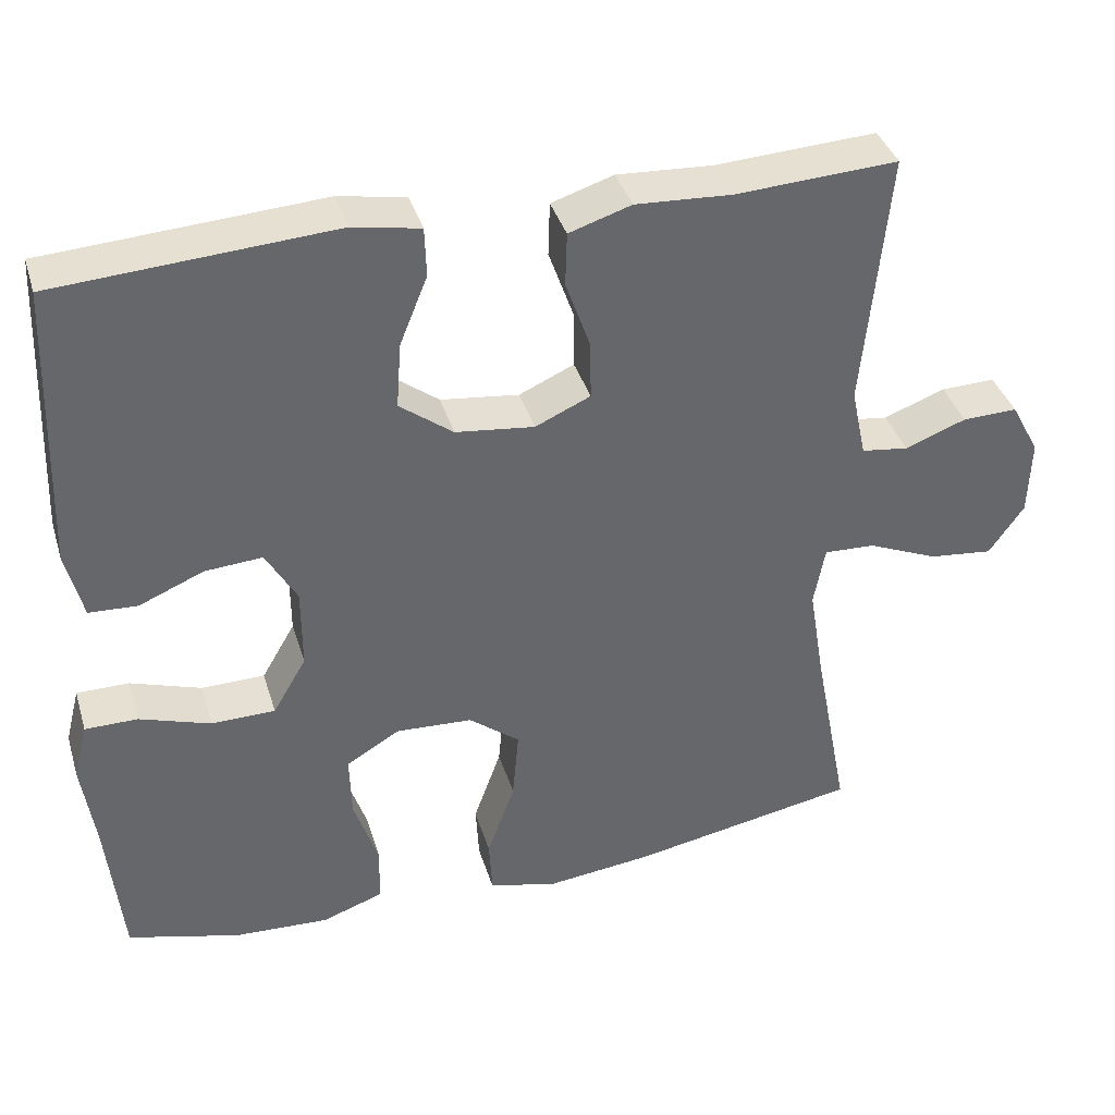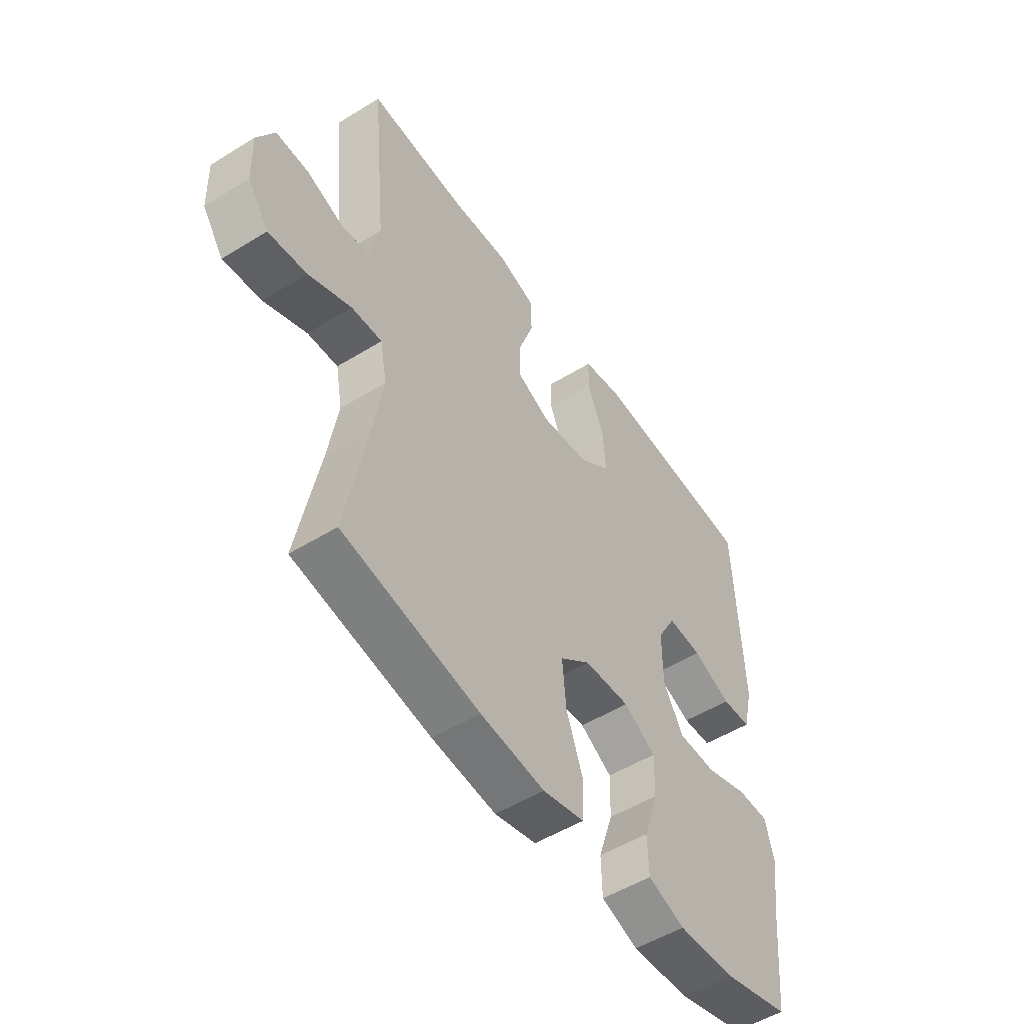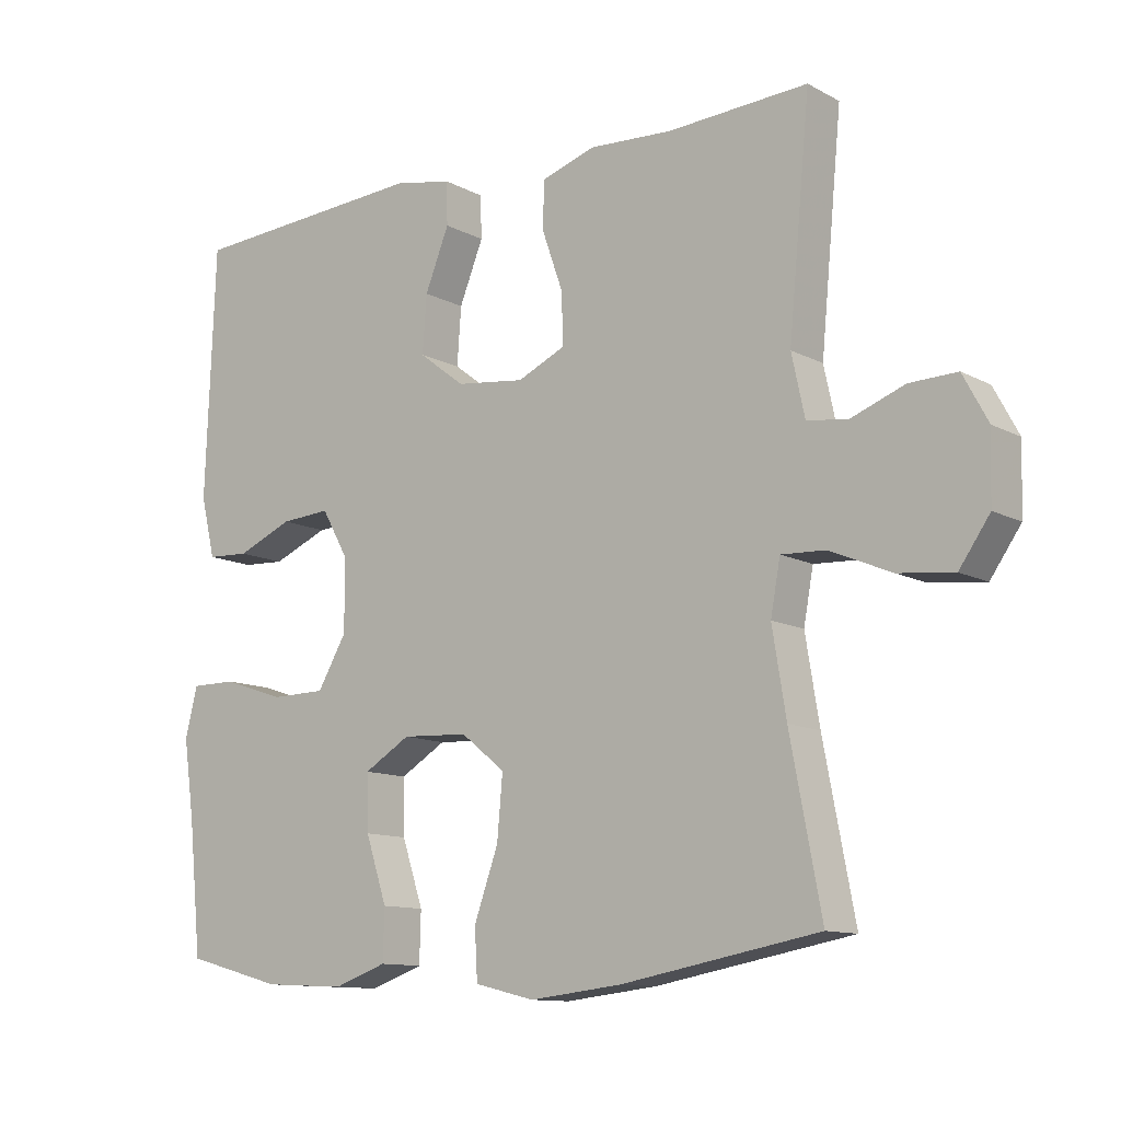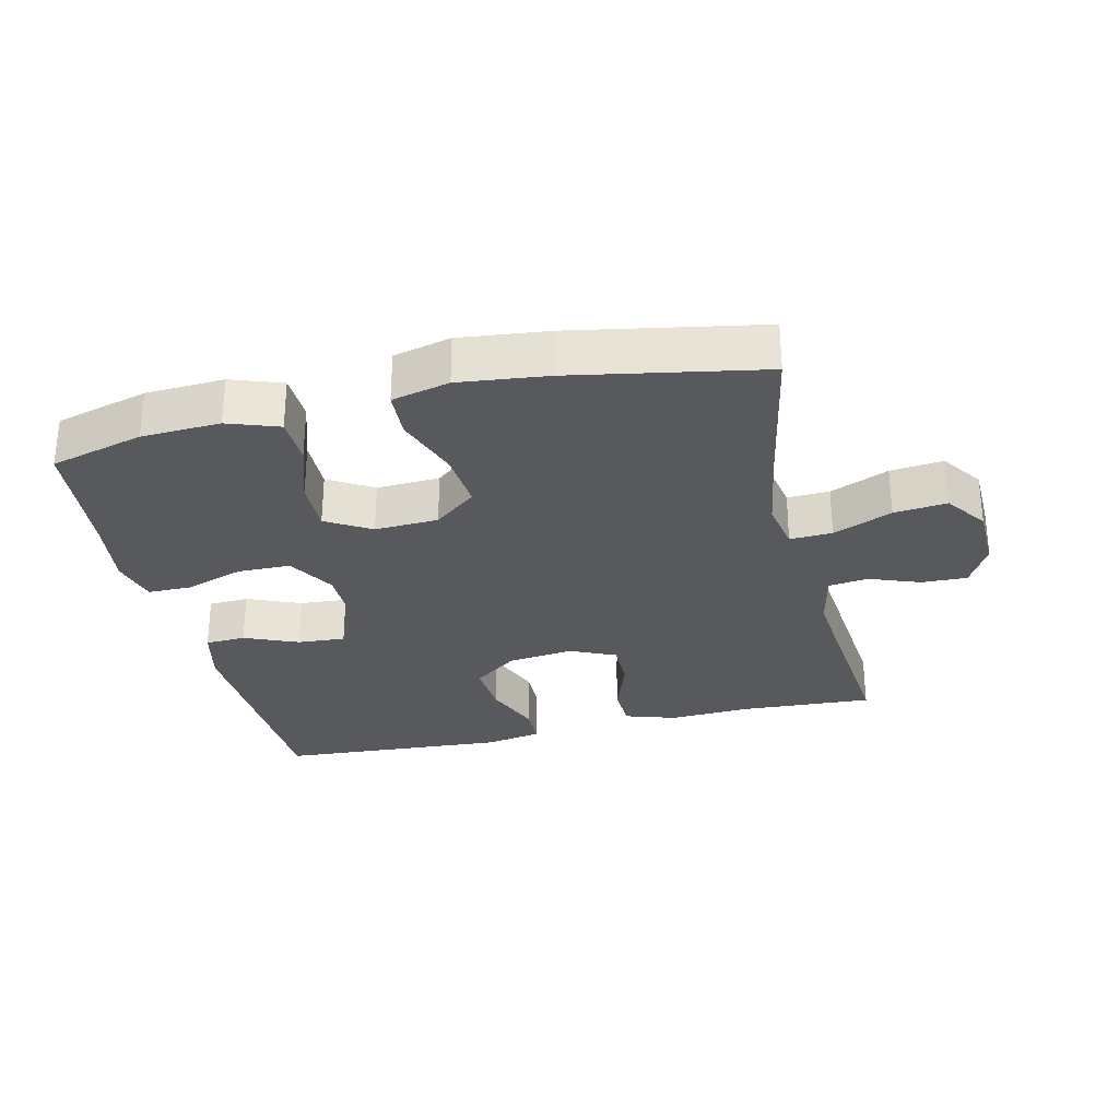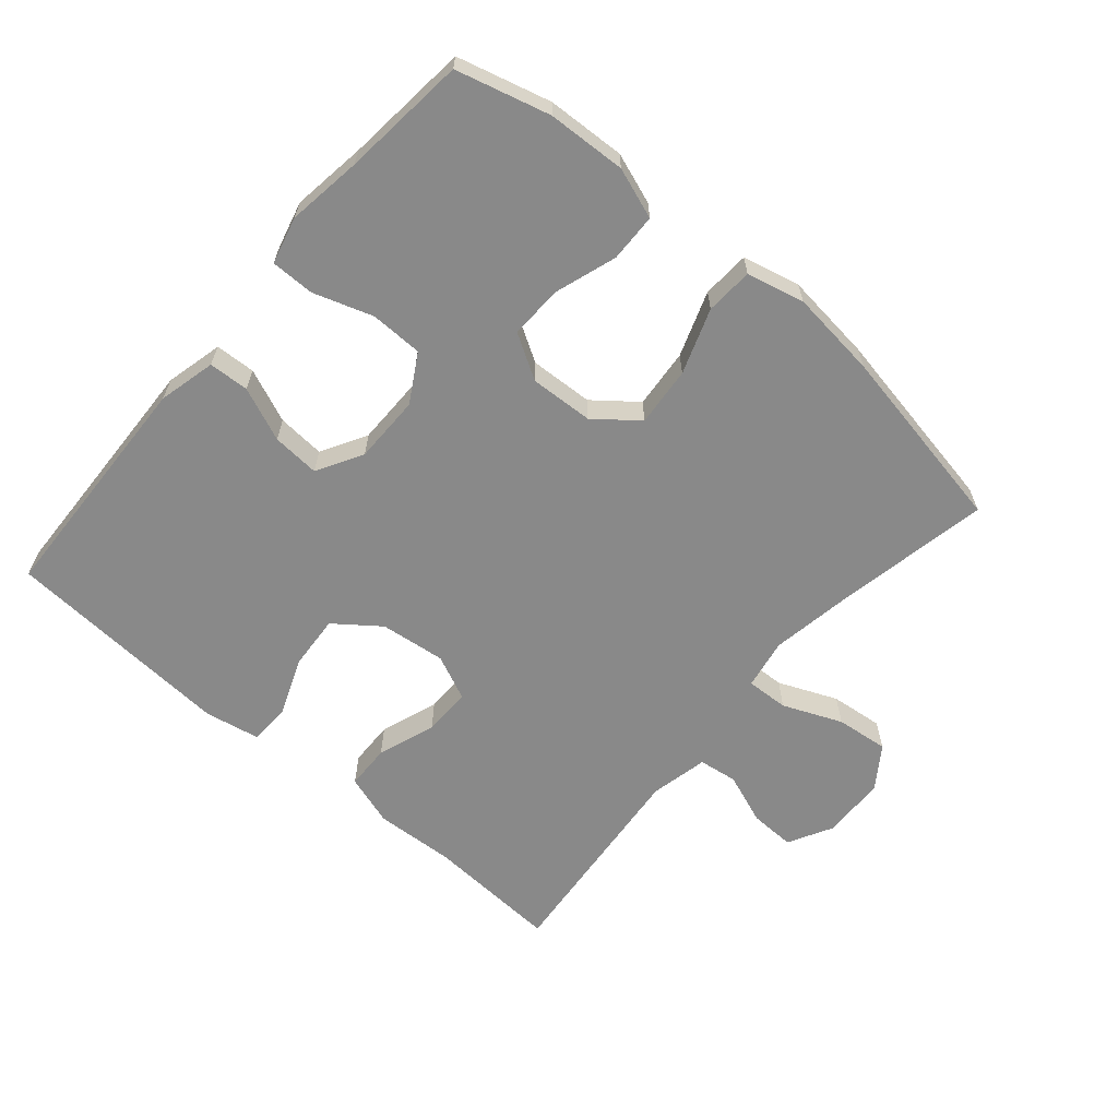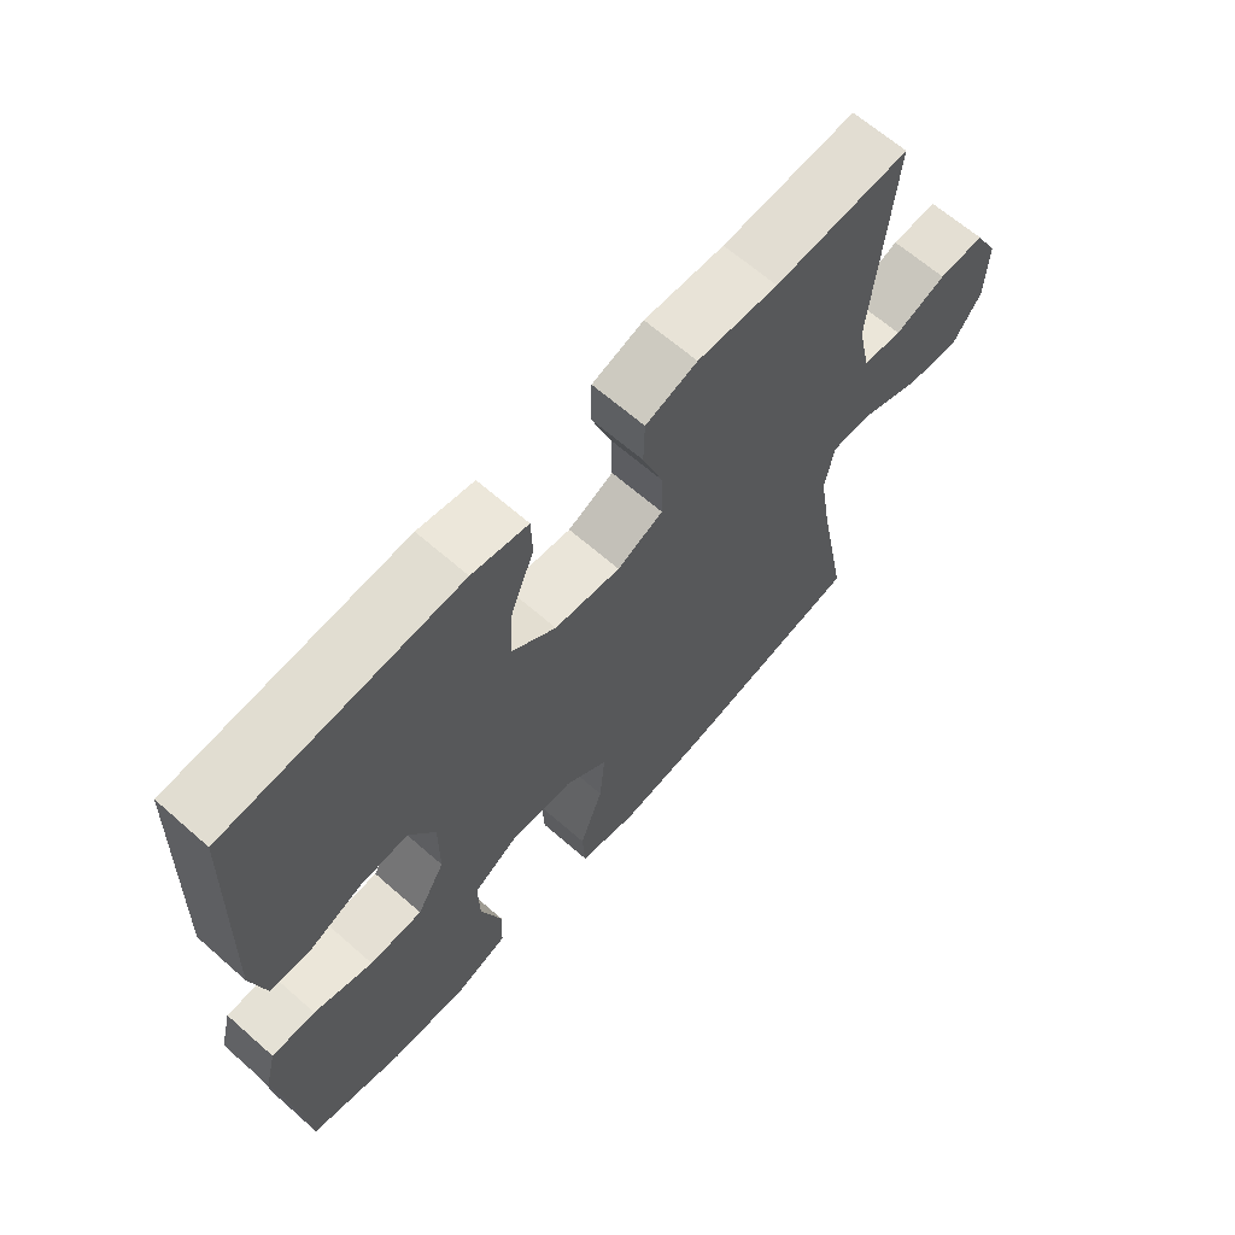
<metadata>
{"format":"obj","ext":"obj","renderer":"f3d","projection":"perspective","resolution":1024,"background":"white","views":[{"elev":38.3,"azim":163.6,"up":"+Z"},{"elev":-51.8,"azim":-56.2,"up":"+Z"},{"elev":-11.6,"azim":-141.6,"up":"+Z"},{"elev":-29.3,"azim":-166.8,"up":"+Y"},{"elev":-63.1,"azim":139.3,"up":"+Y"},{"elev":65.1,"azim":131.4,"up":"+Z"}]}
</metadata>
<code>
v 0.5 0.07 0.5
v 0.514 0.07 0.139
v 0.493 0.07 0.052
v 0.432 0.07 0.049
v 0.351 0.07 0.083
v 0.279 0.07 0.088
v 0.24 0.07 0.019
v 0.24 0.07 -0.084
v 0.282 0.07 -0.156
v 0.362 0.07 -0.157
v 0.451 0.07 -0.127
v 0.517 0.07 -0.127
v 0.535 0.07 -0.198
v 0.519 0.07 -0.311
v 0.5 0.07 -0.5
v 0.359 0.07 -0.538
v 0.24 0.07 -0.544
v 0.163 0.07 -0.517
v 0.161 0.07 -0.444
v 0.192 0.07 -0.35
v 0.194 0.07 -0.27
v 0.127 0.07 -0.23
v 0.031 0.07 -0.235
v -0.033 0.07 -0.286
v -0.025 0.07 -0.376
v 0.01 0.07 -0.474
v 0.006 0.07 -0.546
v -0.081 0.07 -0.567
v -0.215 0.07 -0.552
v -0.5 0.07 -0.5
v -0.455 0.07 -0.264
v -0.435 0.07 -0.142
v -0.449 0.07 -0.066
v -0.513 0.07 -0.069
v -0.602 0.07 -0.107
v -0.682 0.07 -0.116
v -0.726 0.07 -0.053
v -0.729 0.07 0.044
v -0.693 0.07 0.111
v -0.624 0.07 0.109
v -0.547 0.07 0.08
v -0.488 0.07 0.088
v -0.469 0.07 0.176
v -0.5 0.07 0.5
v -0.297 0.07 0.489
v -0.176 0.07 0.496
v -0.098 0.07 0.471
v -0.096 0.07 0.403
v -0.127 0.07 0.315
v -0.128 0.07 0.242
v -0.059 0.07 0.211
v 0.04 0.07 0.223
v 0.107 0.07 0.274
v 0.101 0.07 0.357
v 0.066 0.07 0.444
v 0.068 0.07 0.506
v 0.152 0.07 0.522
v 0.5 0 0.5
v 0.514 0 0.139
v 0.493 0 0.052
v 0.432 0 0.049
v 0.351 0 0.083
v 0.279 0 0.088
v 0.24 0 0.019
v 0.24 0 -0.084
v 0.282 0 -0.156
v 0.362 0 -0.157
v 0.451 0 -0.127
v 0.517 0 -0.127
v 0.535 0 -0.198
v 0.519 0 -0.311
v 0.5 0 -0.5
v 0.359 0 -0.538
v 0.24 0 -0.544
v 0.163 0 -0.517
v 0.161 0 -0.444
v 0.192 0 -0.35
v 0.194 0 -0.27
v 0.127 0 -0.23
v 0.031 0 -0.235
v -0.033 0 -0.286
v -0.025 0 -0.376
v 0.01 0 -0.474
v 0.006 0 -0.546
v -0.081 0 -0.567
v -0.215 0 -0.552
v -0.5 0 -0.5
v -0.455 0 -0.264
v -0.435 0 -0.142
v -0.449 0 -0.066
v -0.513 0 -0.069
v -0.602 0 -0.107
v -0.682 0 -0.116
v -0.726 0 -0.053
v -0.729 0 0.044
v -0.693 0 0.111
v -0.624 0 0.109
v -0.547 0 0.08
v -0.488 0 0.088
v -0.469 0 0.176
v -0.5 0 0.5
v -0.297 0 0.489
v -0.176 0 0.496
v -0.098 0 0.471
v -0.096 0 0.403
v -0.127 0 0.315
v -0.128 0 0.242
v -0.059 0 0.211
v 0.04 0 0.223
v 0.107 0 0.274
v 0.101 0 0.357
v 0.066 0 0.444
v 0.068 0 0.506
v 0.152 0 0.522
f 3 4 5
f 2 3 5
f 1 2 5
f 57 1 5
f 56 57 5
f 55 56 5
f 54 55 5
f 53 54 5 6
f 52 53 6 7
f 51 52 7 8
f 50 51 8 9
f 47 48 49
f 46 47 49
f 45 46 49
f 45 49 50
f 44 45 50
f 43 44 50
f 42 43 50 9
f 39 40 41
f 38 39 41
f 37 38 41
f 36 37 41
f 35 36 41
f 34 35 41
f 33 34 41 42
f 29 30 31
f 28 29 31
f 27 28 31
f 26 27 31
f 25 26 31
f 24 25 31 32
f 23 24 32 33
f 18 19 20
f 17 18 20
f 16 17 20
f 15 16 20
f 14 15 20
f 14 20 21
f 13 14 21
f 12 13 21
f 11 12 21
f 10 11 21
f 9 10 21 22
f 23 33 42
f 22 23 42
f 9 22 42
f 62 61 60
f 62 60 59
f 62 59 58
f 62 58 114
f 62 114 113
f 62 113 112
f 62 112 111
f 63 62 111 110
f 64 63 110 109
f 65 64 109 108
f 66 65 108 107
f 106 105 104
f 106 104 103
f 106 103 102
f 107 106 102
f 107 102 101
f 107 101 100
f 66 107 100 99
f 98 97 96
f 98 96 95
f 98 95 94
f 98 94 93
f 98 93 92
f 98 92 91
f 99 98 91 90
f 88 87 86
f 88 86 85
f 88 85 84
f 88 84 83
f 88 83 82
f 89 88 82 81
f 90 89 81 80
f 77 76 75
f 77 75 74
f 77 74 73
f 77 73 72
f 77 72 71
f 78 77 71
f 78 71 70
f 78 70 69
f 78 69 68
f 78 68 67
f 79 78 67 66
f 99 90 80
f 99 80 79
f 99 79 66
f 1 58 59 2
f 2 59 60 3
f 3 60 61 4
f 4 61 62 5
f 5 62 63 6
f 6 63 64 7
f 7 64 65 8
f 8 65 66 9
f 9 66 67 10
f 10 67 68 11
f 11 68 69 12
f 12 69 70 13
f 13 70 71 14
f 14 71 72 15
f 15 72 73 16
f 16 73 74 17
f 17 74 75 18
f 18 75 76 19
f 19 76 77 20
f 20 77 78 21
f 21 78 79 22
f 22 79 80 23
f 23 80 81 24
f 24 81 82 25
f 25 82 83 26
f 26 83 84 27
f 27 84 85 28
f 28 85 86 29
f 29 86 87 30
f 30 87 88 31
f 31 88 89 32
f 32 89 90 33
f 33 90 91 34
f 34 91 92 35
f 35 92 93 36
f 36 93 94 37
f 37 94 95 38
f 38 95 96 39
f 39 96 97 40
f 40 97 98 41
f 41 98 99 42
f 42 99 100 43
f 43 100 101 44
f 44 101 102 45
f 45 102 103 46
f 46 103 104 47
f 47 104 105 48
f 48 105 106 49
f 49 106 107 50
f 50 107 108 51
f 51 108 109 52
f 52 109 110 53
f 53 110 111 54
f 54 111 112 55
f 55 112 113 56
f 56 113 114 57
f 57 114 58 1

</code>
